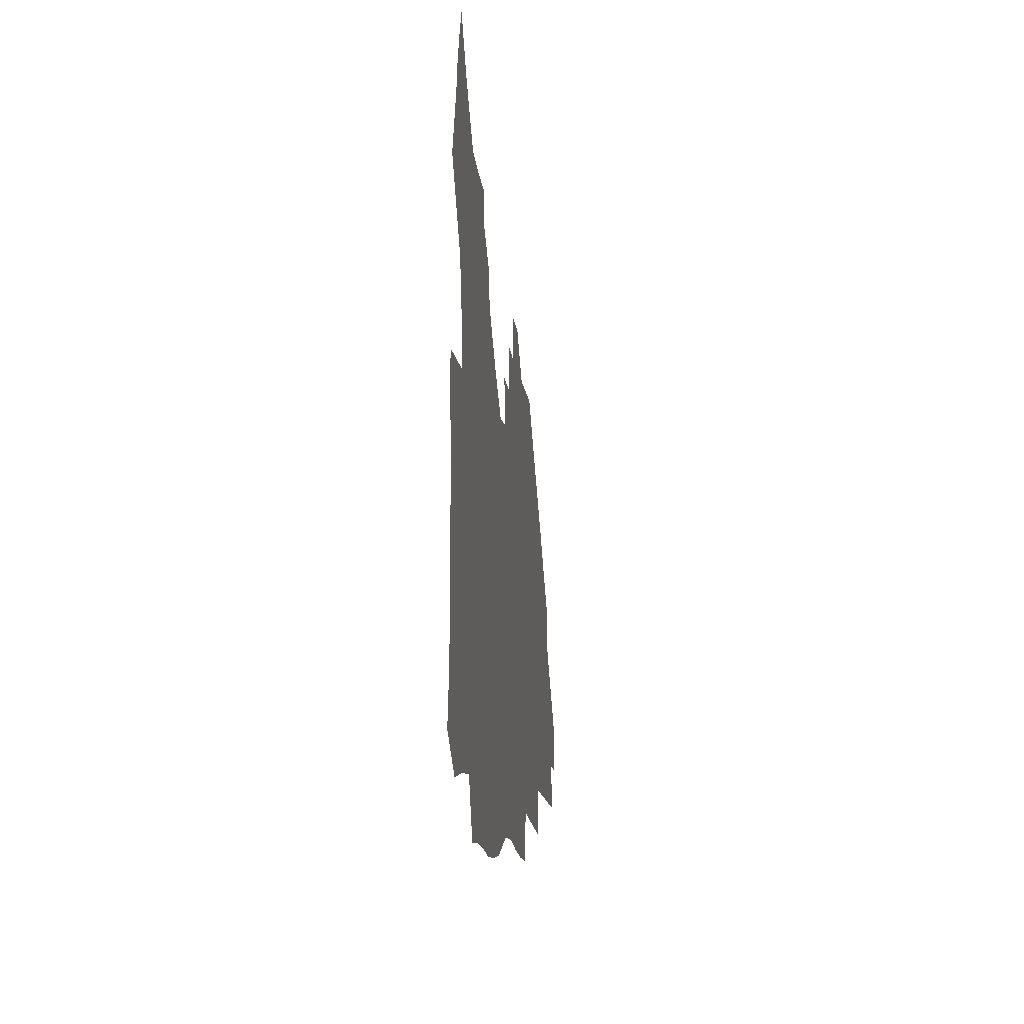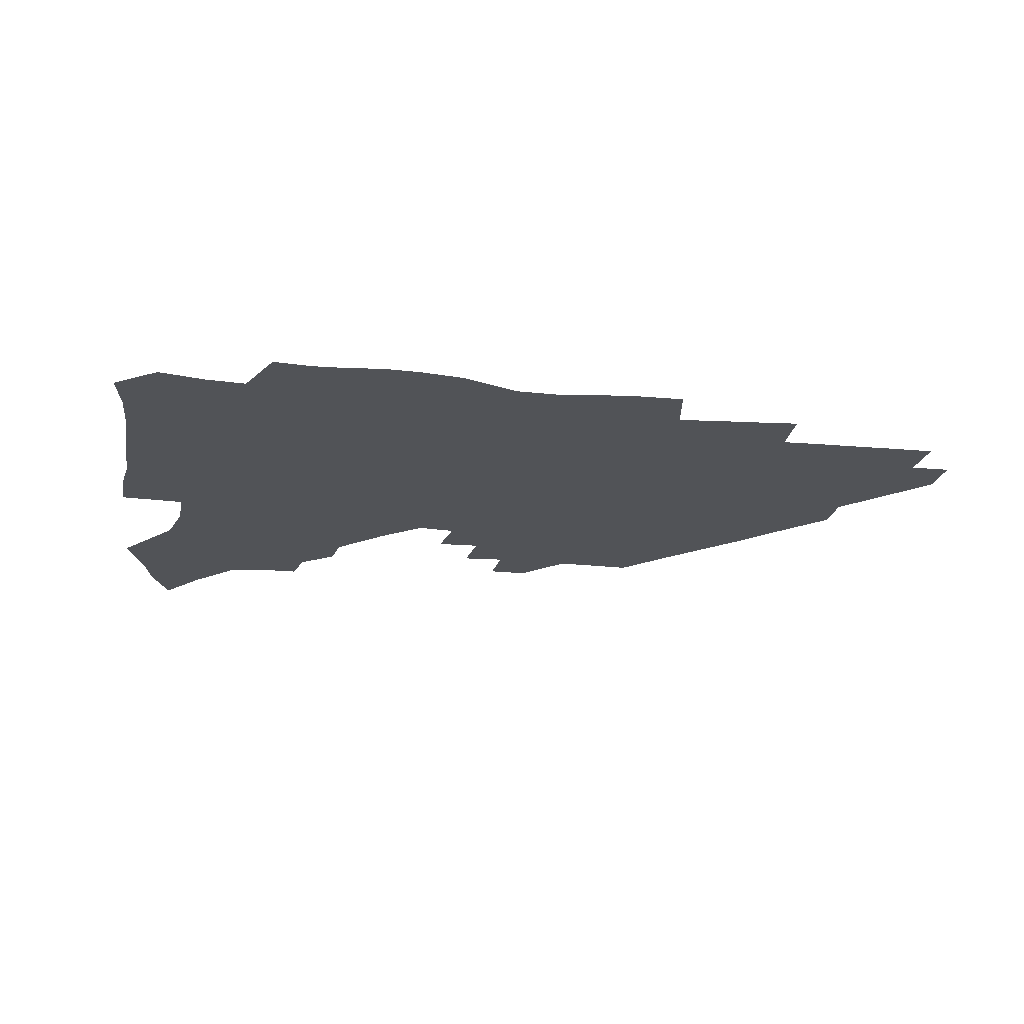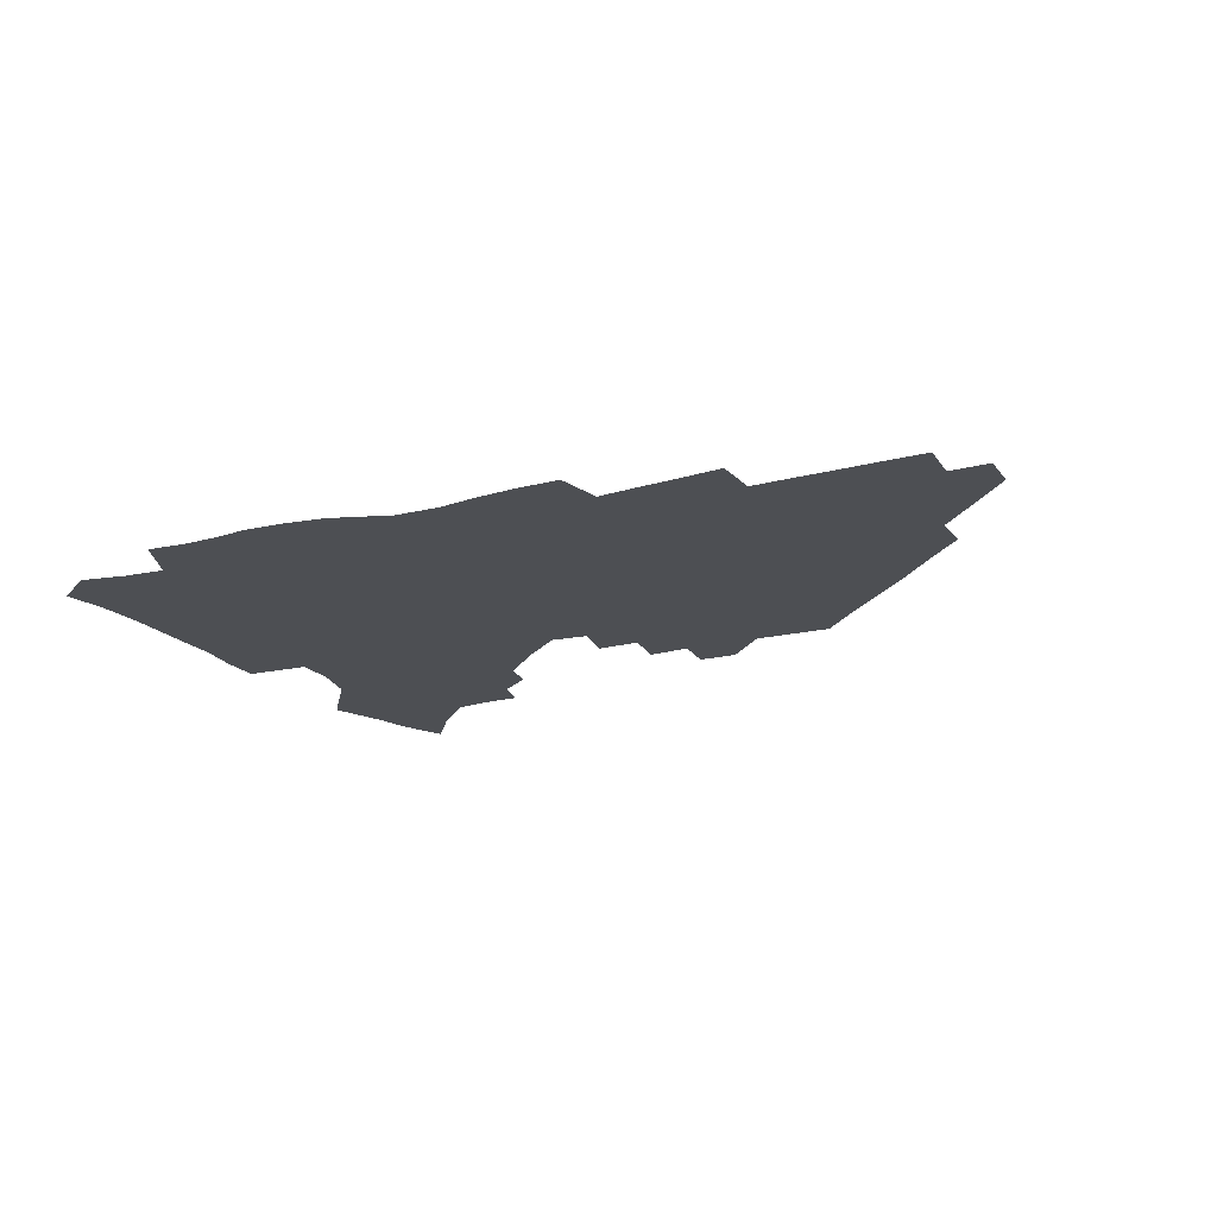
<metadata>
{"format":"obj","ext":"obj","renderer":"f3d","projection":"perspective","resolution":1024,"background":"white","views":[{"elev":-12.3,"azim":-83.8,"up":"+Y"},{"elev":-22.2,"azim":-10.2,"up":"+Z"},{"elev":-18.0,"azim":26.2,"up":"+Z"}]}
</metadata>
<code>
v 261.3 188 0
v 264.4 204.7 0
v 265.4 220.6 0
v 265.5 236.3 0
v 265.3 252.4 0
v 265.4 268.7 0
v 263.5 284.7 0
v 263.4 300.5 0
v 277.4 175.9 0
v 281.5 193.3 0
v 283.6 209.1 0
v 285.4 224.7 0
v 285.7 239.7 0
v 285.8 254.8 0
v 287.9 270.5 0
v 288.3 285.8 0
v 288.2 301.5 0
v 287.9 318 0
v 283.8 335.7 0
v 264.5 362.1 0
v 268.6 373.7 0
v 272.8 384.8 0
v 275.4 396.3 0
v 279.5 406.7 0
v 284.1 416.5 0
v 294.7 179.1 0
v 298.2 195.8 0
v 301.2 212 0
v 302.5 226.7 0
v 302.7 241.1 0
v 303.8 256 0
v 306.6 271.2 0
v 307.1 285.5 0
v 306.2 299.9 0
v 306.3 314.3 0
v 307.3 328.2 0
v 304.4 343.7 0
v 298.3 360.8 0
v 292.9 377.1 0
v 295.1 388.4 0
v 296.8 399.4 0
v 310.1 180 0
v 313.7 197.1 0
v 315.8 212.4 0
v 317.1 227 0
v 318.3 241.7 0
v 319.6 256.2 0
v 322.4 271.3 0
v 323.1 285.3 0
v 322.6 299.3 0
v 323.1 312.9 0
v 322.6 326.5 0
v 320.4 341 0
v 319.2 354.5 0
v 316.7 368.3 0
v 313.8 381.7 0
v 318.7 160 0
v 325.8 182 0
v 328.8 197.8 0
v 330.5 212.7 0
v 331.3 226.9 0
v 333.1 241.7 0
v 334.6 256.1 0
v 338 271.4 0
v 338.9 285.2 0
v 338.4 298.9 0
v 337.6 312.6 0
v 336.5 326.3 0
v 334.4 340.6 0
v 334.3 352.9 0
v 332.7 365.6 0
v 328.8 379.5 0
v 333.4 161 0
v 339.7 181.4 0
v 343.7 198.3 0
v 345.3 212.9 0
v 347.1 227.6 0
v 348.1 241.9 0
v 350.6 256.8 0
v 353.3 271.5 0
v 354.5 285.2 0
v 353.7 298.7 0
v 351.4 312.9 0
v 349.6 327 0
v 347.8 341.2 0
v 346.6 353.8 0
v 345.2 366 0
v 342.1 379.2 0
v 346.7 160.2 0
v 354.5 181.9 0
v 358.8 198.7 0
v 361.4 213.9 0
v 362.7 228.3 0
v 365 243.1 0
v 366.4 257.4 0
v 368.3 271.7 0
v 368.8 285.2 0
v 368.6 298.3 0
v 366.7 312.1 0
v 363.7 327 0
v 360.1 343.6 0
v 358.5 355.7 0
v 359.5 158.5 0
v 369.8 182.9 0
v 374.7 199.7 0
v 377.7 215 0
v 378.8 229.2 0
v 381.5 244.2 0
v 382.6 258.3 0
v 383.1 271.9 0
v 382.9 285.3 0
v 382.3 298.5 0
v 380.5 312.2 0
v 378.1 326 0
v 373.7 158.9 0
v 385.3 183.6 0
v 391.4 201.4 0
v 393.4 215.8 0
v 395.2 230.3 0
v 396.3 244.4 0
v 396.5 258.2 0
v 396.7 271.9 0
v 396.6 285.6 0
v 395.6 299.3 0
v 393.9 313.1 0
v 389.6 160.8 0
v 402.2 185.5 0
v 406.8 201.9 0
v 408.5 216.1 0
v 409.9 230.3 0
v 410.1 244.1 0
v 410.7 258.1 0
v 410.5 271.9 0
v 411 285.8 0
v 409.6 300.1 0
v 408.1 314.3 0
v 405.3 331.3 0
v 411.3 168.4 0
v 418.6 186.7 0
v 421.2 201.3 0
v 422.9 215.7 0
v 424.4 230.1 0
v 424.5 243.9 0
v 425.1 258.2 0
v 425 272.2 0
v 424.6 286.5 0
v 423.9 300.7 0
v 422.7 315.5 0
v 421.8 330.4 0
v 419.7 347.5 0
v 428 168.6 0
v 433.5 186 0
v 435.7 200.6 0
v 437.3 215.1 0
v 438.4 229.5 0
v 439 243.8 0
v 439.3 258 0
v 439.2 272.2 0
v 439 286.5 0
v 438.8 300.7 0
v 437.8 315.5 0
v 436.6 330.9 0
v 435.8 346.2 0
v 434.4 362.3 0
v 443.2 166 0
v 448.1 184.6 0
v 450.3 199.6 0
v 452.2 214.8 0
v 452.8 229.1 0
v 453.2 243.4 0
v 453.4 257.7 0
v 453.7 272.1 0
v 453.2 286.6 0
v 453.1 301 0
v 452.4 315.8 0
v 451.6 330.8 0
v 450.7 345.9 0
v 449.3 362.3 0
v 458.9 164.5 0
v 462.9 183 0
v 465.1 198.9 0
v 466.6 214 0
v 467.4 228.6 0
v 467.7 243 0
v 468 257.5 0
v 468.3 272 0
v 468.1 286.4 0
v 467.6 301.3 0
v 467 316 0
v 466.4 330.6 0
v 465.3 346.2 0
v 474.6 164.1 0
v 478.1 182.3 0
v 480 198.1 0
v 481 213 0
v 481.9 228.1 0
v 482.4 242.8 0
v 482.5 257.4 0
v 482.6 271.9 0
v 482.6 286.4 0
v 482 301.8 0
v 481.5 316.3 0
v 480.9 331 0
v 479.9 346.4 0
v 493.4 180.6 0
v 494.9 197.4 0
v 495.8 212.3 0
v 496.6 227.8 0
v 497.2 242.7 0
v 497.1 257.3 0
v 497.2 271.8 0
v 497 286.4 0
v 496.4 301.8 0
v 496 316.4 0
v 495.4 331 0
v 494.5 346.7 0
v 508.9 179.1 0
v 509.8 196.4 0
v 510.6 212.2 0
v 511.2 227.5 0
v 511.5 242.5 0
v 511.6 257.1 0
v 511.7 271.7 0
v 511.4 286.4 0
v 510.9 301.6 0
v 510.5 316.3 0
v 509.9 331 0
v 524.4 177.5 0
v 524.9 195.3 0
v 525.5 211.3 0
v 525.8 227.1 0
v 526 242.2 0
v 526 257 0
v 525.9 271.6 0
v 525.8 286.4 0
v 525.4 301.3 0
v 524.9 316.4 0
v 540.3 194.6 0
v 540.3 211.2 0
v 540.3 227.1 0
v 540.5 242 0
v 540.5 256.8 0
v 540.2 271.7 0
v 540 286.4 0
v 539.9 301.8 0
v 555.6 194.2 0
v 555.1 211.2 0
v 555 226.7 0
v 555.1 241.7 0
v 554.8 256.9 0
v 554.6 271.7 0
v 554.4 286.5 0
v 571.1 193.7 0
v 570.2 210.5 0
v 569.8 226.4 0
v 569.6 241.6 0
v 569.2 256.8 0
v 569.2 271.7 0
v 586.1 193.4 0
v 585 210.3 0
v 584.8 225.9 0
v 583.9 241.8 0
v 599.9 210 0
v 599.5 225.6 0
f 9 10 1
f 1 10 2
f 10 11 2
f 2 11 3
f 11 12 3
f 3 12 4
f 12 13 4
f 4 13 5
f 13 14 5
f 5 14 6
f 14 15 6
f 6 15 7
f 15 16 7
f 7 16 8
f 16 17 8
f 9 26 10
f 26 27 10
f 10 27 11
f 27 28 11
f 11 28 12
f 28 29 12
f 12 29 13
f 29 30 13
f 13 30 14
f 30 31 14
f 14 31 15
f 31 32 15
f 15 32 16
f 32 33 16
f 16 33 17
f 33 34 17
f 17 34 18
f 34 35 18
f 18 35 19
f 35 36 19
f 19 36 20
f 36 37 20
f 20 37 21
f 37 38 21
f 21 38 22
f 38 39 22
f 22 39 23
f 39 40 23
f 23 40 24
f 40 41 24
f 24 41 25
f 26 42 27
f 42 43 27
f 27 43 28
f 43 44 28
f 28 44 29
f 44 45 29
f 29 45 30
f 45 46 30
f 30 46 31
f 46 47 31
f 31 47 32
f 47 48 32
f 32 48 33
f 48 49 33
f 33 49 34
f 49 50 34
f 34 50 35
f 50 51 35
f 35 51 36
f 51 52 36
f 36 52 37
f 52 53 37
f 37 53 38
f 53 54 38
f 38 54 39
f 54 55 39
f 39 55 40
f 55 56 40
f 40 56 41
f 57 58 42
f 42 58 43
f 58 59 43
f 43 59 44
f 59 60 44
f 44 60 45
f 60 61 45
f 45 61 46
f 61 62 46
f 46 62 47
f 62 63 47
f 47 63 48
f 63 64 48
f 48 64 49
f 64 65 49
f 49 65 50
f 65 66 50
f 50 66 51
f 66 67 51
f 51 67 52
f 67 68 52
f 52 68 53
f 68 69 53
f 53 69 54
f 69 70 54
f 54 70 55
f 70 71 55
f 55 71 56
f 71 72 56
f 57 73 58
f 73 74 58
f 58 74 59
f 74 75 59
f 59 75 60
f 75 76 60
f 60 76 61
f 76 77 61
f 61 77 62
f 77 78 62
f 62 78 63
f 78 79 63
f 63 79 64
f 79 80 64
f 64 80 65
f 80 81 65
f 65 81 66
f 81 82 66
f 66 82 67
f 82 83 67
f 67 83 68
f 83 84 68
f 68 84 69
f 84 85 69
f 69 85 70
f 85 86 70
f 70 86 71
f 86 87 71
f 71 87 72
f 87 88 72
f 73 89 74
f 89 90 74
f 74 90 75
f 90 91 75
f 75 91 76
f 91 92 76
f 76 92 77
f 92 93 77
f 77 93 78
f 93 94 78
f 78 94 79
f 94 95 79
f 79 95 80
f 95 96 80
f 80 96 81
f 96 97 81
f 81 97 82
f 97 98 82
f 82 98 83
f 98 99 83
f 83 99 84
f 99 100 84
f 84 100 85
f 100 101 85
f 85 101 86
f 101 102 86
f 86 102 87
f 89 103 90
f 103 104 90
f 90 104 91
f 104 105 91
f 91 105 92
f 105 106 92
f 92 106 93
f 106 107 93
f 93 107 94
f 107 108 94
f 94 108 95
f 108 109 95
f 95 109 96
f 109 110 96
f 96 110 97
f 110 111 97
f 97 111 98
f 111 112 98
f 98 112 99
f 112 113 99
f 99 113 100
f 113 114 100
f 100 114 101
f 103 115 104
f 115 116 104
f 104 116 105
f 116 117 105
f 105 117 106
f 117 118 106
f 106 118 107
f 118 119 107
f 107 119 108
f 119 120 108
f 108 120 109
f 120 121 109
f 109 121 110
f 121 122 110
f 110 122 111
f 122 123 111
f 111 123 112
f 123 124 112
f 112 124 113
f 124 125 113
f 113 125 114
f 115 126 116
f 126 127 116
f 116 127 117
f 127 128 117
f 117 128 118
f 128 129 118
f 118 129 119
f 129 130 119
f 119 130 120
f 130 131 120
f 120 131 121
f 131 132 121
f 121 132 122
f 132 133 122
f 122 133 123
f 133 134 123
f 123 134 124
f 134 135 124
f 124 135 125
f 135 136 125
f 126 138 127
f 138 139 127
f 127 139 128
f 139 140 128
f 128 140 129
f 140 141 129
f 129 141 130
f 141 142 130
f 130 142 131
f 142 143 131
f 131 143 132
f 143 144 132
f 132 144 133
f 144 145 133
f 133 145 134
f 145 146 134
f 134 146 135
f 146 147 135
f 135 147 136
f 147 148 136
f 136 148 137
f 148 149 137
f 138 151 139
f 151 152 139
f 139 152 140
f 152 153 140
f 140 153 141
f 153 154 141
f 141 154 142
f 154 155 142
f 142 155 143
f 155 156 143
f 143 156 144
f 156 157 144
f 144 157 145
f 157 158 145
f 145 158 146
f 158 159 146
f 146 159 147
f 159 160 147
f 147 160 148
f 160 161 148
f 148 161 149
f 161 162 149
f 149 162 150
f 162 163 150
f 151 165 152
f 165 166 152
f 152 166 153
f 166 167 153
f 153 167 154
f 167 168 154
f 154 168 155
f 168 169 155
f 155 169 156
f 169 170 156
f 156 170 157
f 170 171 157
f 157 171 158
f 171 172 158
f 158 172 159
f 172 173 159
f 159 173 160
f 173 174 160
f 160 174 161
f 174 175 161
f 161 175 162
f 175 176 162
f 162 176 163
f 176 177 163
f 163 177 164
f 177 178 164
f 165 179 166
f 179 180 166
f 166 180 167
f 180 181 167
f 167 181 168
f 181 182 168
f 168 182 169
f 182 183 169
f 169 183 170
f 183 184 170
f 170 184 171
f 184 185 171
f 171 185 172
f 185 186 172
f 172 186 173
f 186 187 173
f 173 187 174
f 187 188 174
f 174 188 175
f 188 189 175
f 175 189 176
f 189 190 176
f 176 190 177
f 190 191 177
f 177 191 178
f 179 192 180
f 192 193 180
f 180 193 181
f 193 194 181
f 181 194 182
f 194 195 182
f 182 195 183
f 195 196 183
f 183 196 184
f 196 197 184
f 184 197 185
f 197 198 185
f 185 198 186
f 198 199 186
f 186 199 187
f 199 200 187
f 187 200 188
f 200 201 188
f 188 201 189
f 201 202 189
f 189 202 190
f 202 203 190
f 190 203 191
f 203 204 191
f 193 205 194
f 205 206 194
f 194 206 195
f 206 207 195
f 195 207 196
f 207 208 196
f 196 208 197
f 208 209 197
f 197 209 198
f 209 210 198
f 198 210 199
f 210 211 199
f 199 211 200
f 211 212 200
f 200 212 201
f 212 213 201
f 201 213 202
f 213 214 202
f 202 214 203
f 214 215 203
f 203 215 204
f 215 216 204
f 205 217 206
f 217 218 206
f 206 218 207
f 218 219 207
f 207 219 208
f 219 220 208
f 208 220 209
f 220 221 209
f 209 221 210
f 221 222 210
f 210 222 211
f 222 223 211
f 211 223 212
f 223 224 212
f 212 224 213
f 224 225 213
f 213 225 214
f 225 226 214
f 214 226 215
f 226 227 215
f 215 227 216
f 217 228 218
f 228 229 218
f 218 229 219
f 229 230 219
f 219 230 220
f 230 231 220
f 220 231 221
f 231 232 221
f 221 232 222
f 232 233 222
f 222 233 223
f 233 234 223
f 223 234 224
f 234 235 224
f 224 235 225
f 235 236 225
f 225 236 226
f 236 237 226
f 226 237 227
f 229 238 230
f 238 239 230
f 230 239 231
f 239 240 231
f 231 240 232
f 240 241 232
f 232 241 233
f 241 242 233
f 233 242 234
f 242 243 234
f 234 243 235
f 243 244 235
f 235 244 236
f 244 245 236
f 236 245 237
f 238 246 239
f 246 247 239
f 239 247 240
f 247 248 240
f 240 248 241
f 248 249 241
f 241 249 242
f 249 250 242
f 242 250 243
f 250 251 243
f 243 251 244
f 251 252 244
f 244 252 245
f 246 253 247
f 253 254 247
f 247 254 248
f 254 255 248
f 248 255 249
f 255 256 249
f 249 256 250
f 256 257 250
f 250 257 251
f 257 258 251
f 251 258 252
f 253 259 254
f 259 260 254
f 254 260 255
f 260 261 255
f 255 261 256
f 261 262 256
f 256 262 257
f 260 263 261
f 263 264 261
f 261 264 262

</code>
